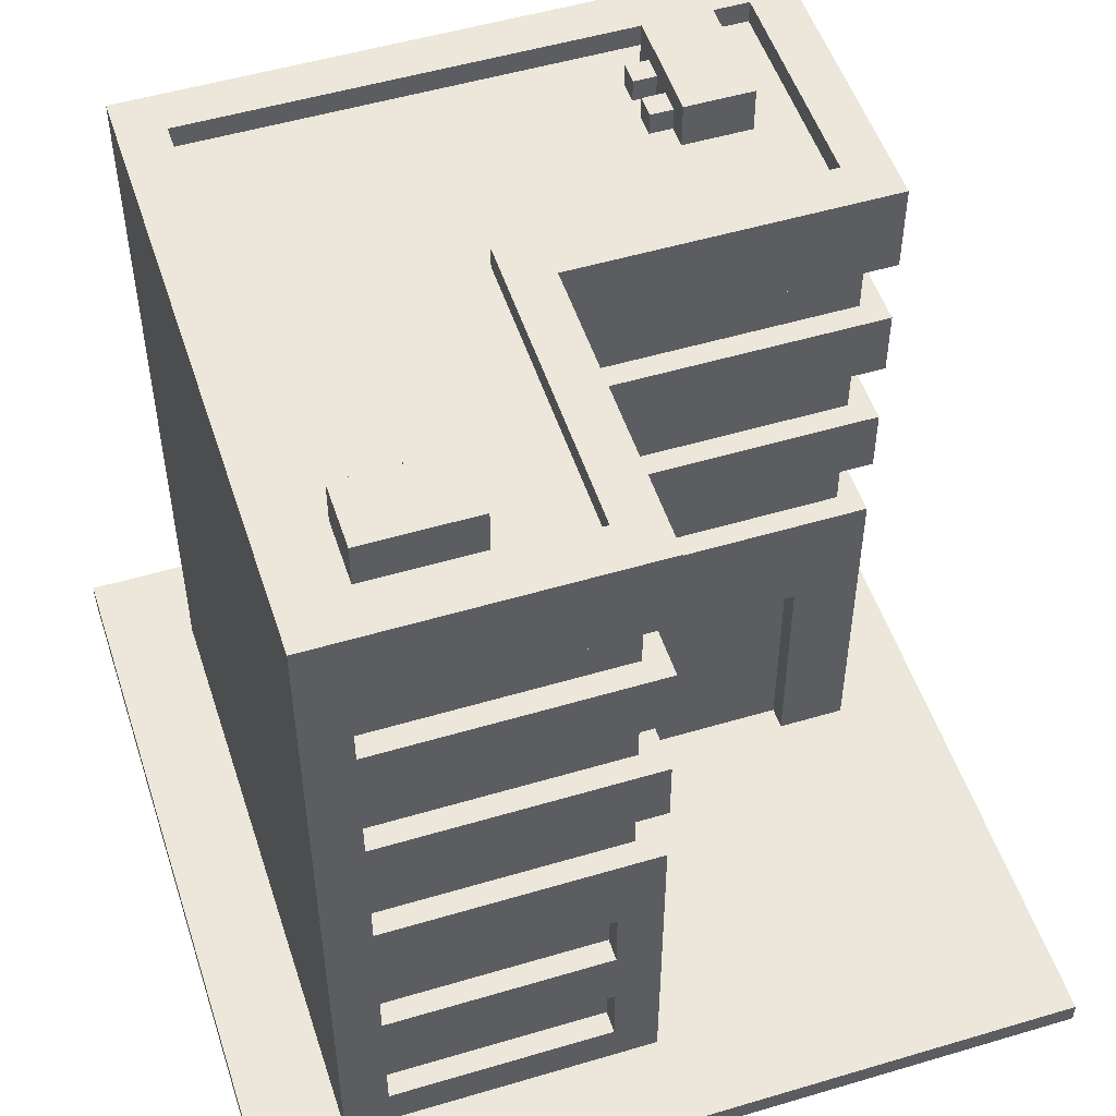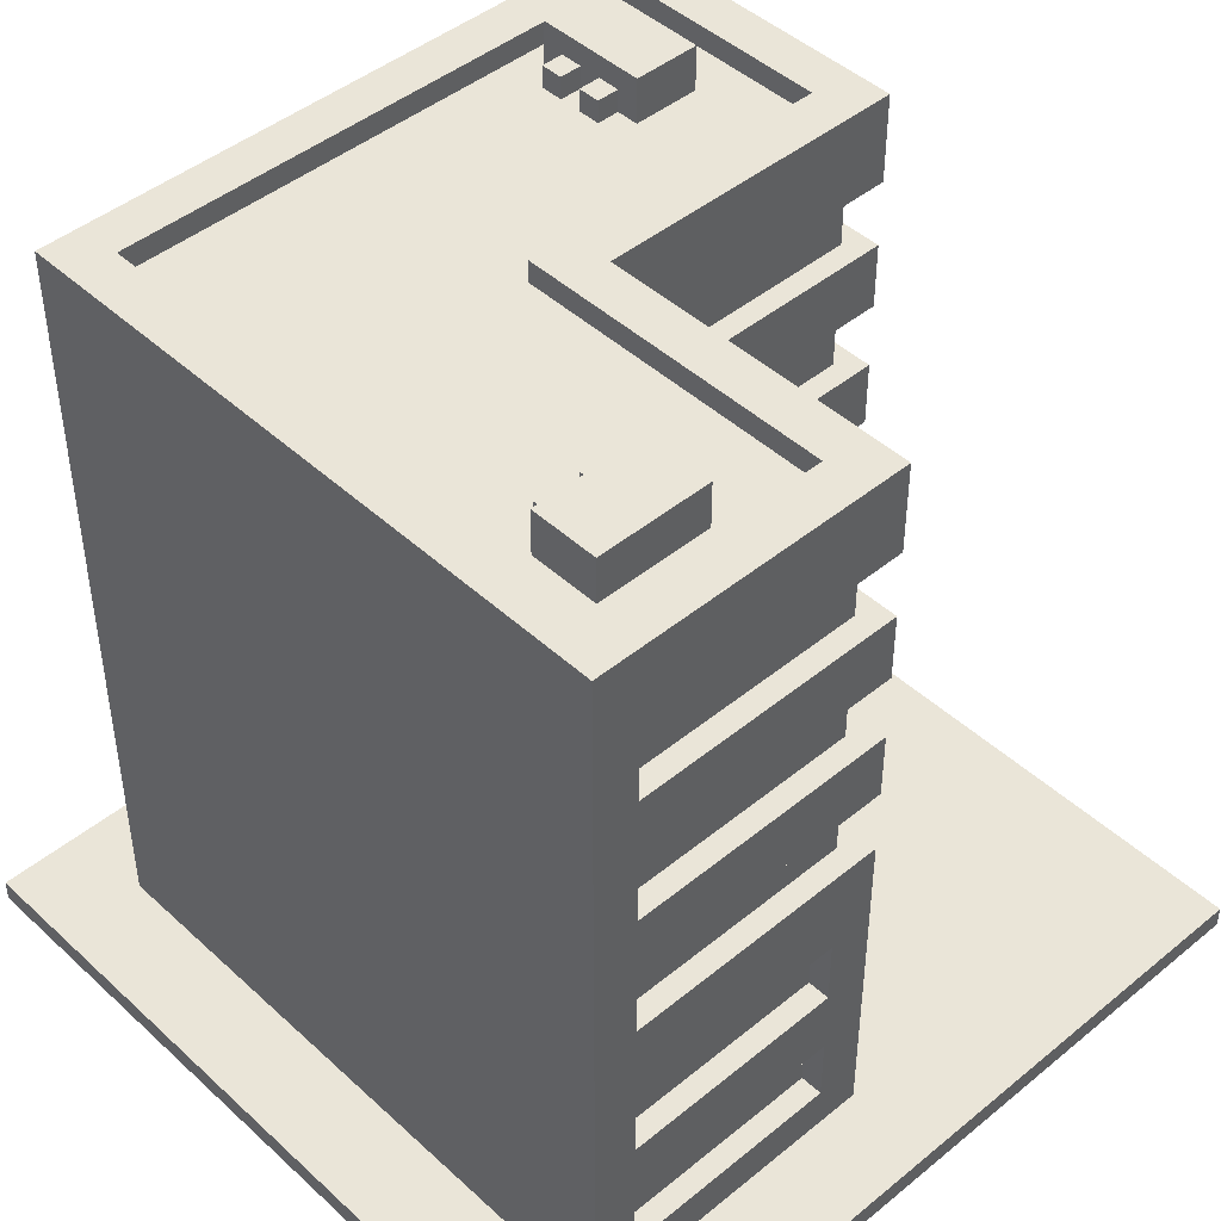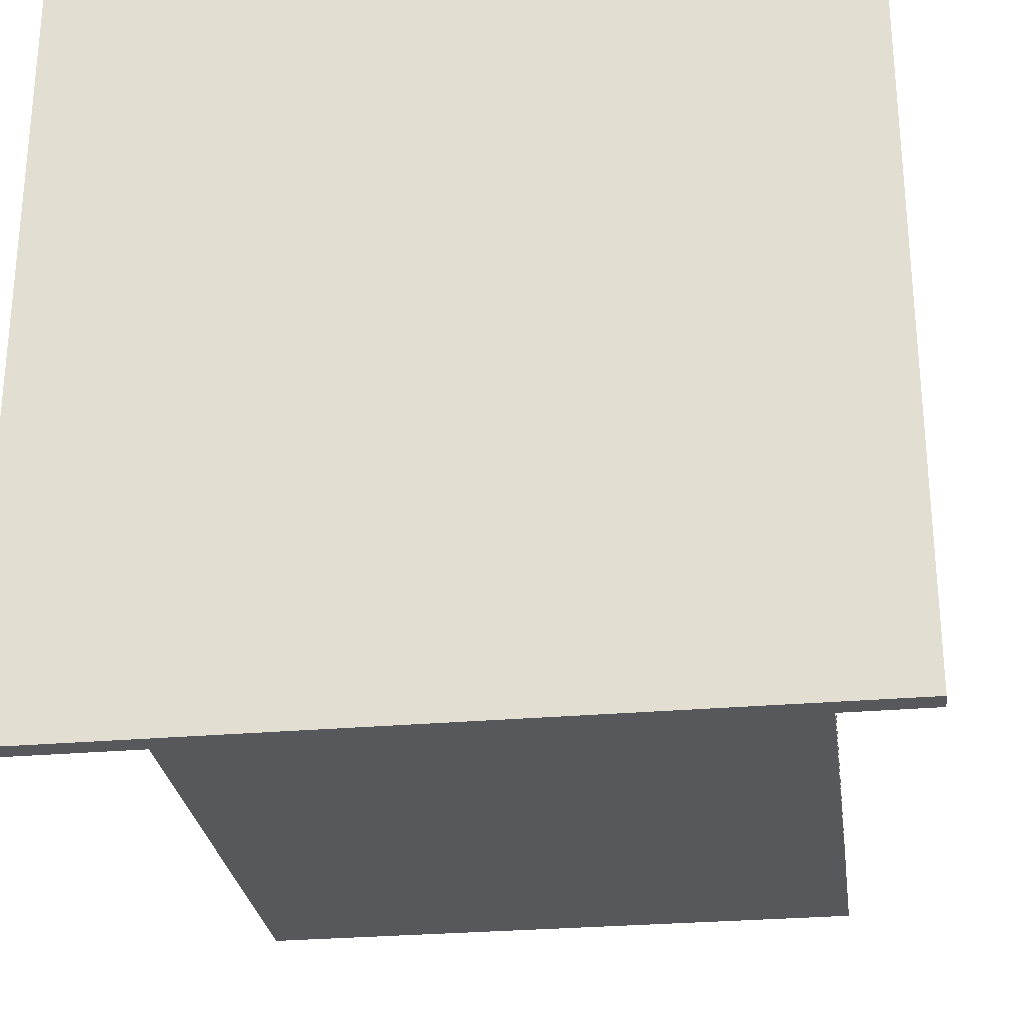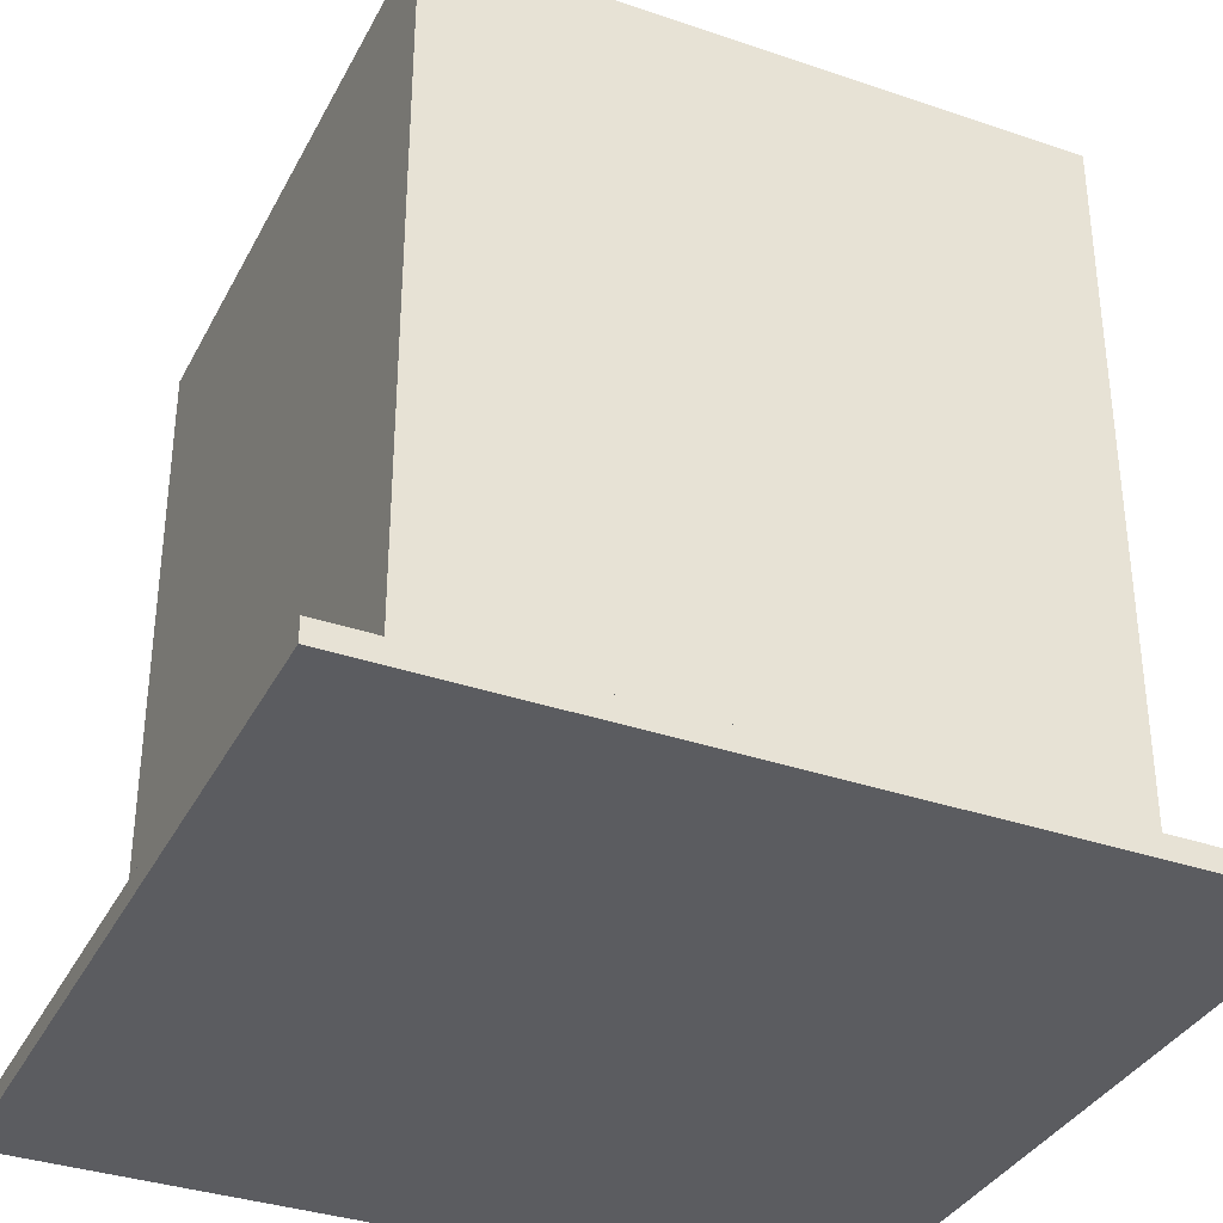
<metadata>
{"format":"obj","ext":"obj","renderer":"f3d","projection":"perspective","resolution":1024,"background":"white","views":[{"elev":51.6,"azim":-17.9,"up":"+Y"},{"elev":45.3,"azim":-43.4,"up":"+Y"},{"elev":-27.7,"azim":7.7,"up":"+Z"},{"elev":-35.3,"azim":-114.4,"up":"+Y"}]}
</metadata>
<code>
g 2
v -18 0 18
v -18 0 -18
v -18 1 18
v -18 1 -18
v -14 1 14
v -14 1 -14
v -14 35 14
v -14 35 -14
v -11 34 11
v -11 34 8
v -11 36 11
v -11 36 8
v -10 1 -14
v -10 1 -17
v -10 3 -14
v -10 3 -17
v -10 34 8
v -10 34 7
v -10 35 8
v -10 35 7
v -8 34 8
v -8 34 7
v -8 35 8
v -8 35 7
v -2 3 14
v -2 3 13
v -2 6 14
v -2 6 13
v -2 9 14
v -2 9 13
v -2 12 14
v -2 12 13
v -2 34 12
v -2 34 -2
v -2 35 12
v -2 35 -2
v 2 1 -14
v 2 1 -17
v 2 3 -14
v 2 3 -17
v 6 34 -7
v 6 34 -8
v 6 34 -9
v 6 34 -10
v 6 35 -7
v 6 35 -8
v 6 35 -9
v 6 35 -10
v 7 34 -6
v 7 34 -7
v 7 34 -8
v 7 34 -9
v 7 34 -10
v 7 34 -11
v 7 35 -7
v 7 35 -8
v 7 35 -9
v 7 35 -10
v 7 36 -6
v 7 36 -11
v 11 1 -0
v 11 1 -1
v 11 11 -0
v 11 11 -1
v 12 34 -2
v 12 34 -12
v 12 35 -2
v 12 35 -12
v -12 3 14
v -12 3 13
v -12 6 14
v -12 6 13
v -12 9 14
v -12 9 13
v -12 12 14
v -12 12 13
v -12 16 14
v -12 16 13
v -12 19 14
v -12 19 13
v -12 22 14
v -12 22 13
v -12 25 14
v -12 25 13
v -12 28 14
v -12 28 13
v -12 31 14
v -12 31 13
v -12 34 12
v -12 34 -12
v -12 35 12
v -12 35 -12
v -9 34 8
v -9 34 7
v -9 35 8
v -9 35 7
v -7 34 8
v -7 34 7
v -7 35 8
v -7 35 7
v -6 34 11
v -6 34 8
v -6 36 11
v -6 36 8
v -5 1 -14
v -5 1 -17
v -5 3 -14
v -5 3 -17
v -1 3 12
v -1 3 2
v -1 6 12
v -1 6 2
v -1 9 12
v -1 9 2
v -1 12 12
v -1 12 2
v -1 16 13
v -1 16 -1
v -1 19 13
v -1 19 -1
v -1 22 13
v -1 22 -1
v -1 25 13
v -1 25 -1
v -1 28 13
v -1 28 -1
v -1 31 13
v -1 31 -1
v 0 1 14
v 0 1 -0
v 0 3 12
v 0 3 2
v 0 6 12
v 0 6 2
v 0 9 12
v 0 9 2
v 0 12 12
v 0 12 2
v 0 16 14
v 0 16 -0
v 0 19 14
v 0 19 -0
v 0 22 14
v 0 22 -0
v 0 25 14
v 0 25 -0
v 0 28 14
v 0 28 -0
v 0 31 14
v 0 31 -0
v 0 35 14
v 0 35 -0
v 3 1 -0
v 3 1 -1
v 3 11 -0
v 3 11 -1
v 7 1 -14
v 7 1 -17
v 7 3 -14
v 7 3 -17
v 10 34 -6
v 10 34 -11
v 10 36 -6
v 10 36 -11
v 13 5 -2
v 13 5 -12
v 13 11 -2
v 13 11 -12
v 13 16 -1
v 13 16 -12
v 13 19 -1
v 13 19 -12
v 13 22 -1
v 13 22 -12
v 13 25 -1
v 13 25 -12
v 13 28 -1
v 13 28 -12
v 13 31 -1
v 13 31 -12
v 14 1 -0
v 14 1 -14
v 14 5 -2
v 14 5 -12
v 14 11 -2
v 14 11 -12
v 14 16 -0
v 14 16 -12
v 14 19 -0
v 14 19 -12
v 14 22 -0
v 14 22 -12
v 14 25 -0
v 14 25 -12
v 14 28 -0
v 14 28 -12
v 14 31 -0
v 14 31 -12
v 14 35 -0
v 14 35 -14
v 18 0 18
v 18 0 -18
v 18 1 18
v 18 1 -18
v -18 0 18
v -18 1 18
v 18 0 18
v 18 1 18
v -14 1 14
v -14 35 14
v -12 3 14
v -12 6 14
v -12 9 14
v -12 12 14
v -12 16 14
v -12 19 14
v -12 22 14
v -12 25 14
v -12 28 14
v -12 31 14
v -2 3 14
v -2 6 14
v -2 9 14
v -2 12 14
v 0 1 14
v 0 16 14
v 0 19 14
v 0 22 14
v 0 25 14
v 0 28 14
v 0 31 14
v 0 35 14
v -12 3 13
v -12 6 13
v -12 9 13
v -12 12 13
v -12 16 13
v -12 19 13
v -12 22 13
v -12 25 13
v -12 28 13
v -12 31 13
v -2 3 13
v -2 6 13
v -2 9 13
v -2 12 13
v -1 16 13
v -1 19 13
v -1 22 13
v -1 25 13
v -1 28 13
v -1 31 13
v -11 34 11
v -11 36 11
v -6 34 11
v -6 36 11
v -1 3 2
v -1 6 2
v -1 9 2
v -1 12 2
v 0 3 2
v 0 6 2
v 0 9 2
v 0 12 2
v 0 1 -0
v 0 16 -0
v 0 19 -0
v 0 22 -0
v 0 25 -0
v 0 28 -0
v 0 31 -0
v 0 35 -0
v 3 1 -0
v 3 11 -0
v 11 1 -0
v 11 11 -0
v 14 1 -0
v 14 16 -0
v 14 19 -0
v 14 22 -0
v 14 25 -0
v 14 28 -0
v 14 31 -0
v 14 35 -0
v -1 16 -1
v -1 19 -1
v -1 22 -1
v -1 25 -1
v -1 28 -1
v -1 31 -1
v 3 1 -1
v 3 11 -1
v 11 1 -1
v 11 11 -1
v 13 16 -1
v 13 19 -1
v 13 22 -1
v 13 25 -1
v 13 28 -1
v 13 31 -1
v 7 34 -6
v 7 36 -6
v 10 34 -6
v 10 36 -6
v 6 34 -7
v 6 35 -7
v 7 34 -7
v 7 35 -7
v 6 34 -9
v 6 35 -9
v 7 34 -9
v 7 35 -9
v -12 34 -12
v -12 35 -12
v 12 34 -12
v 12 35 -12
v 13 5 -12
v 13 11 -12
v 13 16 -12
v 13 19 -12
v 13 22 -12
v 13 25 -12
v 13 28 -12
v 13 31 -12
v 14 5 -12
v 14 11 -12
v 14 16 -12
v 14 19 -12
v 14 22 -12
v 14 25 -12
v 14 28 -12
v 14 31 -12
v -12 34 12
v -12 35 12
v -2 34 12
v -2 35 12
v -1 3 12
v -1 6 12
v -1 9 12
v -1 12 12
v 0 3 12
v 0 6 12
v 0 9 12
v 0 12 12
v -11 34 8
v -11 36 8
v -10 34 8
v -10 35 8
v -9 34 8
v -9 35 8
v -8 34 8
v -8 35 8
v -7 34 8
v -7 35 8
v -6 34 8
v -6 36 8
v -10 34 7
v -10 35 7
v -9 34 7
v -9 35 7
v -8 34 7
v -8 35 7
v -7 34 7
v -7 35 7
v -2 34 -2
v -2 35 -2
v 12 34 -2
v 12 35 -2
v 13 5 -2
v 13 11 -2
v 14 5 -2
v 14 11 -2
v 6 34 -8
v 6 35 -8
v 7 34 -8
v 7 35 -8
v 6 34 -10
v 6 35 -10
v 7 34 -10
v 7 35 -10
v 7 34 -11
v 7 36 -11
v 10 34 -11
v 10 36 -11
v -14 1 -14
v -14 35 -14
v -10 1 -14
v -10 3 -14
v -5 1 -14
v -5 3 -14
v 2 1 -14
v 2 3 -14
v 7 1 -14
v 7 3 -14
v 14 1 -14
v 14 35 -14
v -10 1 -17
v -10 3 -17
v -5 1 -17
v -5 3 -17
v 2 1 -17
v 2 3 -17
v 7 1 -17
v 7 3 -17
v -18 0 -18
v -18 1 -18
v 18 0 -18
v 18 1 -18
v -18 0 18
v 18 0 18
v -18 0 -18
v 18 0 -18
v -12 6 14
v -2 6 14
v -12 6 13
v -2 6 13
v -1 6 12
v 0 6 12
v -1 6 2
v 0 6 2
v 3 11 -0
v 11 11 -0
v 3 11 -1
v 11 11 -1
v 13 11 -2
v 14 11 -2
v 13 11 -12
v 14 11 -12
v -12 12 14
v -2 12 14
v -12 12 13
v -2 12 13
v -1 12 12
v 0 12 12
v -1 12 2
v 0 12 2
v -12 19 14
v 0 19 14
v -12 19 13
v -1 19 13
v 0 19 -0
v 14 19 -0
v -1 19 -1
v 13 19 -1
v 13 19 -12
v 14 19 -12
v -12 25 14
v 0 25 14
v -12 25 13
v -1 25 13
v 0 25 -0
v 14 25 -0
v -1 25 -1
v 13 25 -1
v 13 25 -12
v 14 25 -12
v -12 31 14
v 0 31 14
v -12 31 13
v -1 31 13
v 0 31 -0
v 14 31 -0
v -1 31 -1
v 13 31 -1
v 13 31 -12
v 14 31 -12
v -18 1 18
v 18 1 18
v -14 1 14
v 0 1 14
v 0 1 -0
v 3 1 -0
v 11 1 -0
v 14 1 -0
v 3 1 -1
v 11 1 -1
v -14 1 -14
v -10 1 -14
v -5 1 -14
v 2 1 -14
v 7 1 -14
v 14 1 -14
v -10 1 -17
v -5 1 -17
v 2 1 -17
v 7 1 -17
v -18 1 -18
v 18 1 -18
v -12 3 14
v -2 3 14
v -12 3 13
v -2 3 13
v -1 3 12
v 0 3 12
v -1 3 2
v 0 3 2
v -10 3 -14
v -5 3 -14
v 2 3 -14
v 7 3 -14
v -10 3 -17
v -5 3 -17
v 2 3 -17
v 7 3 -17
v 13 5 -2
v 14 5 -2
v 13 5 -12
v 14 5 -12
v -12 9 14
v -2 9 14
v -12 9 13
v -2 9 13
v -1 9 12
v 0 9 12
v -1 9 2
v 0 9 2
v -12 16 14
v 0 16 14
v -12 16 13
v -1 16 13
v 0 16 -0
v 14 16 -0
v -1 16 -1
v 13 16 -1
v 13 16 -12
v 14 16 -12
v -12 22 14
v 0 22 14
v -12 22 13
v -1 22 13
v 0 22 -0
v 14 22 -0
v -1 22 -1
v 13 22 -1
v 13 22 -12
v 14 22 -12
v -12 28 14
v 0 28 14
v -12 28 13
v -1 28 13
v 0 28 -0
v 14 28 -0
v -1 28 -1
v 13 28 -1
v 13 28 -12
v 14 28 -12
v -12 34 12
v -2 34 12
v -11 34 11
v -6 34 11
v -11 34 8
v -10 34 8
v -9 34 8
v -8 34 8
v -7 34 8
v -6 34 8
v -10 34 7
v -9 34 7
v -8 34 7
v -7 34 7
v -2 34 -2
v 12 34 -2
v 7 34 -6
v 10 34 -6
v 6 34 -7
v 7 34 -7
v 6 34 -8
v 7 34 -8
v 6 34 -9
v 7 34 -9
v 6 34 -10
v 7 34 -10
v 7 34 -11
v 10 34 -11
v -12 34 -12
v 12 34 -12
v -14 35 14
v 0 35 14
v -12 35 12
v -2 35 12
v -10 35 8
v -9 35 8
v -8 35 8
v -7 35 8
v -10 35 7
v -9 35 7
v -8 35 7
v -7 35 7
v 0 35 -0
v 14 35 -0
v -2 35 -2
v 12 35 -2
v 6 35 -7
v 7 35 -7
v 6 35 -8
v 7 35 -8
v 6 35 -9
v 7 35 -9
v 6 35 -10
v 7 35 -10
v -12 35 -12
v 12 35 -12
v -14 35 -14
v 14 35 -14
v -11 36 11
v -6 36 11
v -11 36 8
v -6 36 8
v 7 36 -6
v 10 36 -6
v 7 36 -11
v 10 36 -11
f 3 2 1
f 4 2 3
f 7 6 5
f 8 6 7
f 11 10 9
f 12 10 11
f 15 14 13
f 16 14 15
f 19 18 17
f 20 18 19
f 23 22 21
f 24 22 23
f 27 26 25
f 28 26 27
f 31 30 29
f 32 30 31
f 35 34 33
f 36 34 35
f 39 38 37
f 40 38 39
f 45 42 41
f 46 42 45
f 47 44 43
f 48 44 47
f 55 50 49
f 56 52 51
f 57 52 56
f 58 54 53
f 59 57 56
f 59 58 57
f 59 55 49
f 59 56 55
f 60 54 58
f 60 58 59
f 63 62 61
f 64 62 63
f 67 66 65
f 68 66 67
f 69 70 71
f 71 70 72
f 73 74 75
f 75 74 76
f 77 78 79
f 79 78 80
f 81 82 83
f 83 82 84
f 85 86 87
f 87 86 88
f 89 90 91
f 91 90 92
f 93 94 95
f 95 94 96
f 97 98 99
f 99 98 100
f 101 102 103
f 103 102 104
f 105 106 107
f 107 106 108
f 109 110 111
f 111 110 112
f 113 114 115
f 115 114 116
f 117 118 119
f 119 118 120
f 121 122 123
f 123 122 124
f 125 126 127
f 127 126 128
f 129 130 131
f 131 130 132
f 129 131 133
f 132 130 134
f 129 133 135
f 133 134 135
f 134 130 136
f 135 134 136
f 129 135 137
f 136 130 138
f 129 137 139
f 137 138 139
f 138 130 140
f 139 138 140
f 141 142 143
f 143 142 144
f 145 146 147
f 147 146 148
f 149 150 151
f 151 150 152
f 153 154 155
f 155 154 156
f 157 158 159
f 159 158 160
f 161 162 163
f 163 162 164
f 165 166 167
f 167 166 168
f 169 170 171
f 171 170 172
f 173 174 175
f 175 174 176
f 177 178 179
f 179 178 180
f 181 182 183
f 183 182 184
f 181 183 185
f 184 182 186
f 181 185 187
f 185 186 187
f 186 182 188
f 187 186 188
f 188 182 190
f 189 190 191
f 190 182 192
f 191 190 192
f 192 182 194
f 193 194 195
f 194 182 196
f 195 194 196
f 196 182 198
f 197 198 199
f 198 182 200
f 199 198 200
f 201 202 203
f 203 202 204
f 207 206 205
f 208 206 207
f 211 210 209
f 212 210 211
f 213 210 212
f 214 210 213
f 215 210 214
f 216 210 215
f 217 210 216
f 218 210 217
f 219 210 218
f 220 210 219
f 221 211 209
f 222 213 212
f 223 213 222
f 224 215 214
f 225 221 209
f 225 224 223
f 225 223 222
f 225 222 221
f 226 215 224
f 226 224 225
f 227 217 216
f 228 217 227
f 229 219 218
f 230 219 229
f 231 210 220
f 232 210 231
f 243 234 233
f 244 234 243
f 245 236 235
f 246 236 245
f 247 238 237
f 248 238 247
f 249 240 239
f 250 240 249
f 251 242 241
f 252 242 251
f 255 254 253
f 256 254 255
f 261 258 257
f 262 258 261
f 263 260 259
f 264 260 263
f 273 266 265
f 274 266 273
f 276 266 274
f 277 276 275
f 278 266 276
f 278 276 277
f 279 268 267
f 280 268 279
f 281 270 269
f 282 270 281
f 283 272 271
f 284 272 283
f 293 292 291
f 294 292 293
f 295 286 285
f 296 286 295
f 297 288 287
f 298 288 297
f 299 290 289
f 300 290 299
f 303 302 301
f 304 302 303
f 307 306 305
f 308 306 307
f 311 310 309
f 312 310 311
f 315 314 313
f 316 314 315
f 325 318 317
f 326 318 325
f 327 320 319
f 328 320 327
f 329 322 321
f 330 322 329
f 331 324 323
f 332 324 331
f 333 334 335
f 335 334 336
f 337 338 341
f 341 338 342
f 339 340 343
f 343 340 344
f 345 346 347
f 347 346 348
f 348 346 350
f 349 350 351
f 350 346 352
f 351 350 352
f 352 346 354
f 353 354 355
f 354 346 356
f 355 354 356
f 357 358 359
f 359 358 360
f 361 362 363
f 363 362 364
f 365 366 367
f 367 366 368
f 369 370 371
f 371 370 372
f 373 374 375
f 375 374 376
f 377 378 379
f 379 378 380
f 381 382 383
f 383 382 384
f 385 386 387
f 387 386 388
f 388 386 390
f 389 390 391
f 390 386 392
f 391 390 392
f 392 386 394
f 393 394 395
f 394 386 396
f 395 394 396
f 397 398 399
f 399 398 400
f 401 402 403
f 403 402 404
f 405 406 407
f 407 406 408
f 411 410 409
f 412 410 411
f 415 414 413
f 416 414 415
f 419 418 417
f 420 418 419
f 423 422 421
f 424 422 423
f 427 426 425
f 428 426 427
f 431 430 429
f 432 430 431
f 435 434 433
f 436 434 435
f 439 438 437
f 440 438 439
f 441 438 440
f 443 441 440
f 443 442 441
f 444 442 443
f 445 442 444
f 446 442 445
f 449 448 447
f 450 448 449
f 451 448 450
f 453 451 450
f 453 452 451
f 454 452 453
f 455 452 454
f 456 452 455
f 459 458 457
f 460 458 459
f 461 458 460
f 463 461 460
f 463 462 461
f 464 462 463
f 465 462 464
f 466 462 465
f 467 468 469
f 469 468 470
f 470 468 471
f 471 468 472
f 472 468 473
f 473 468 474
f 472 473 475
f 475 473 476
f 467 469 477
f 474 468 482
f 477 478 483
f 479 480 484
f 484 480 485
f 481 482 486
f 477 483 487
f 485 486 487
f 484 485 487
f 467 477 487
f 483 484 487
f 486 482 488
f 487 486 488
f 482 468 488
f 489 490 491
f 491 490 492
f 493 494 495
f 495 494 496
f 497 498 501
f 501 498 502
f 499 500 503
f 503 500 504
f 505 506 507
f 507 506 508
f 509 510 511
f 511 510 512
f 513 514 515
f 515 514 516
f 517 518 519
f 519 518 520
f 520 518 521
f 520 521 523
f 521 522 523
f 523 522 524
f 524 522 525
f 525 522 526
f 527 528 529
f 529 528 530
f 530 528 531
f 530 531 533
f 531 532 533
f 533 532 534
f 534 532 535
f 535 532 536
f 537 538 539
f 539 538 540
f 540 538 541
f 540 541 543
f 541 542 543
f 543 542 544
f 544 542 545
f 545 542 546
f 547 548 549
f 549 548 550
f 547 549 551
f 550 548 556
f 551 552 557
f 553 554 558
f 558 554 559
f 555 556 560
f 558 559 561
f 559 560 561
f 560 556 561
f 556 548 561
f 557 558 561
f 561 562 563
f 563 562 564
f 561 563 565
f 565 563 566
f 561 565 567
f 561 567 569
f 567 568 569
f 569 568 570
f 561 569 571
f 571 572 573
f 564 562 574
f 551 557 575
f 573 574 575
f 547 551 575
f 557 561 575
f 561 571 575
f 571 573 575
f 574 562 576
f 575 574 576
f 577 578 579
f 579 578 580
f 581 582 585
f 585 582 586
f 583 584 587
f 587 584 588
f 580 578 589
f 580 589 591
f 589 590 591
f 591 590 592
f 593 594 595
f 595 594 596
f 597 598 599
f 599 598 600
f 577 579 601
f 592 590 602
f 577 601 603
f 601 602 603
f 602 590 604
f 603 602 604
f 605 606 607
f 607 606 608
f 609 610 611
f 611 610 612

</code>
